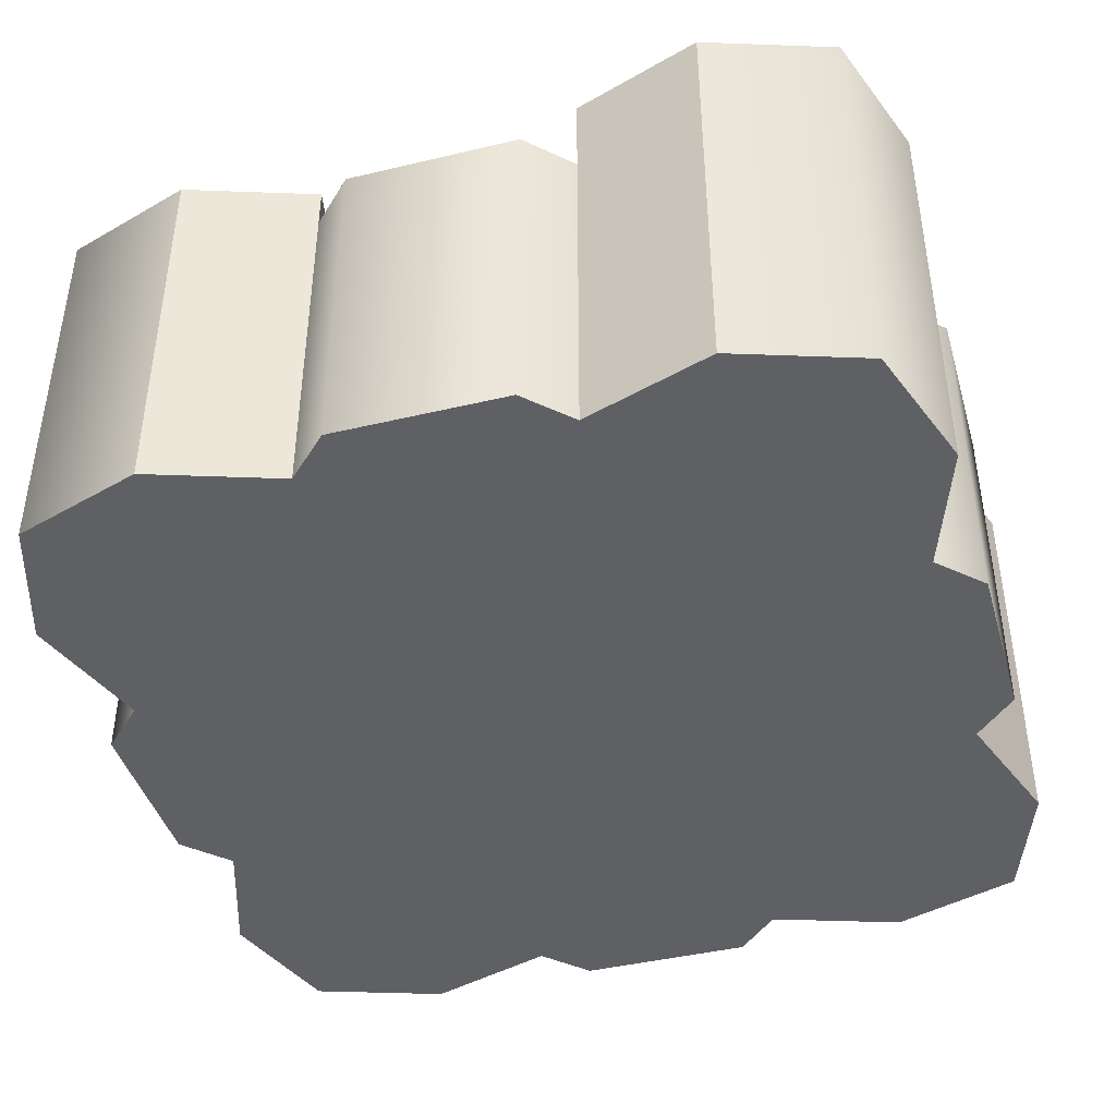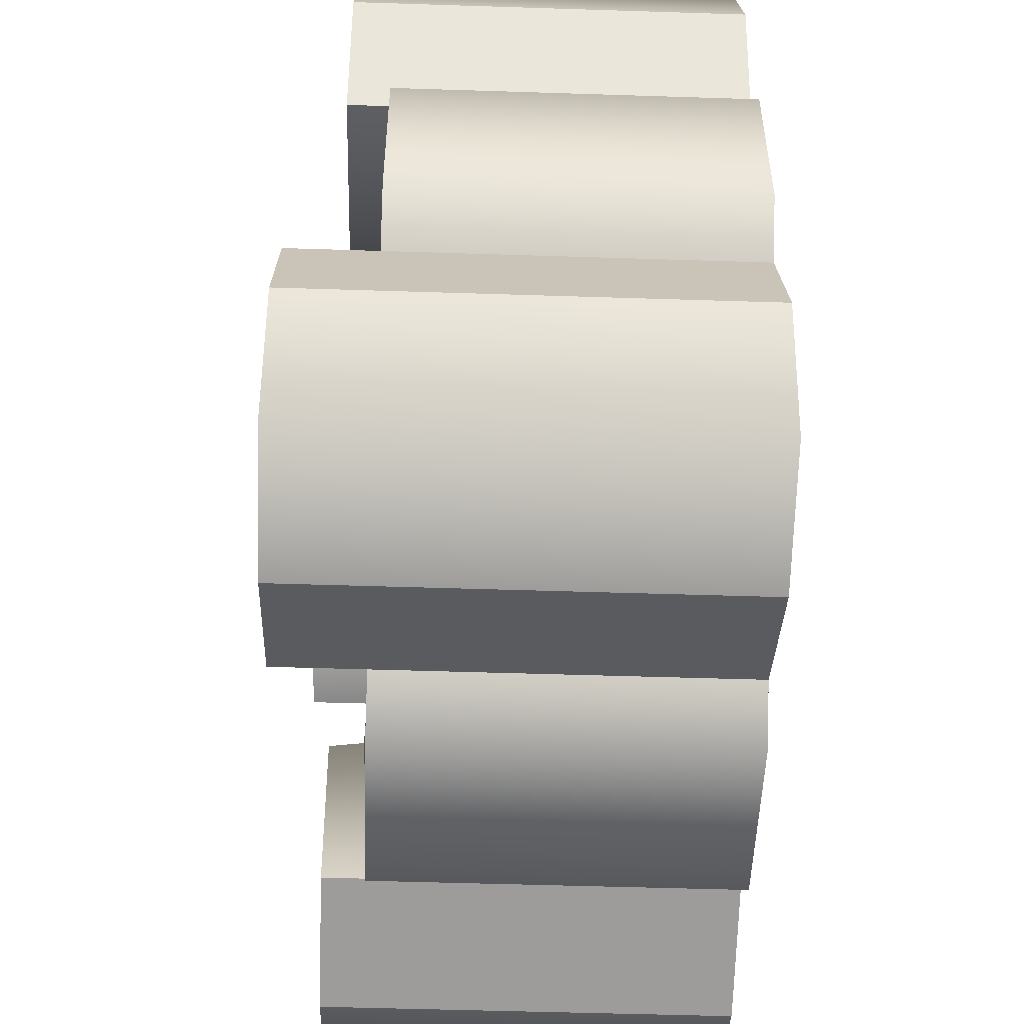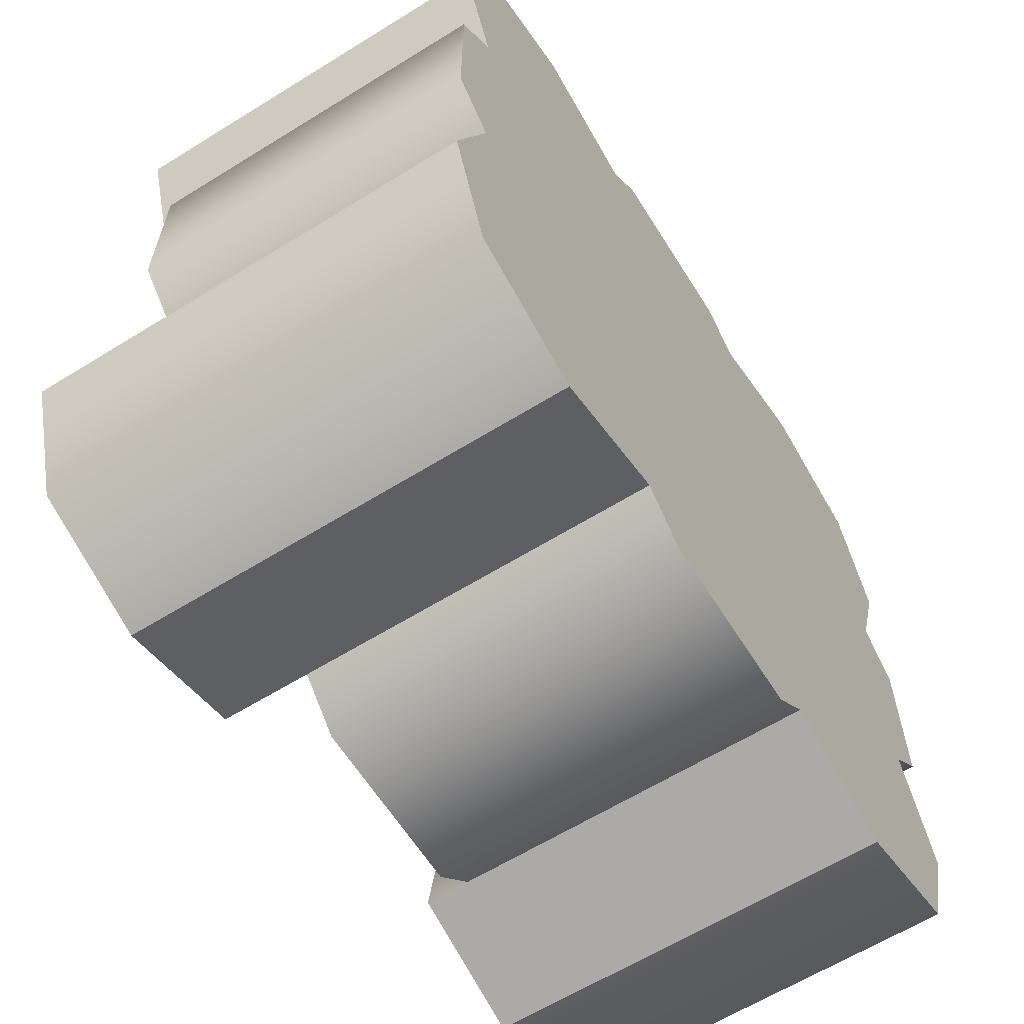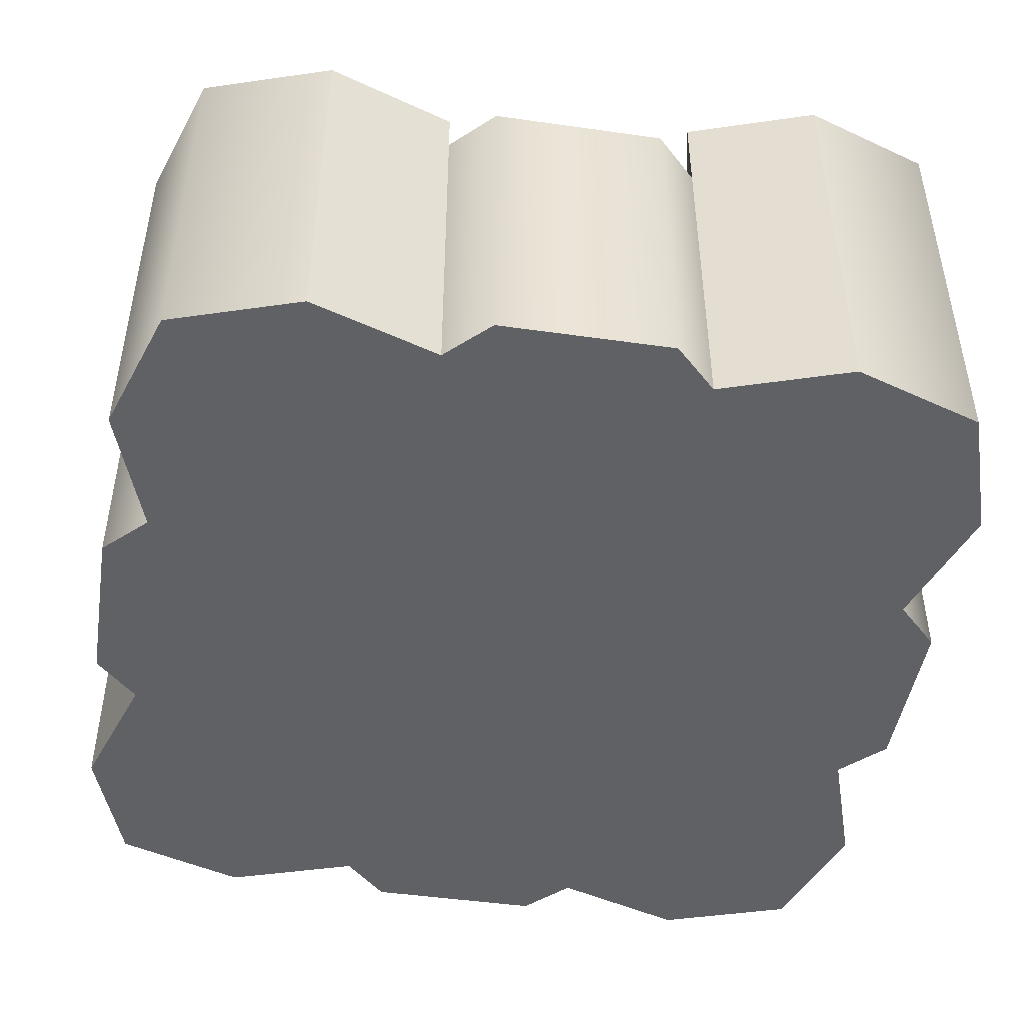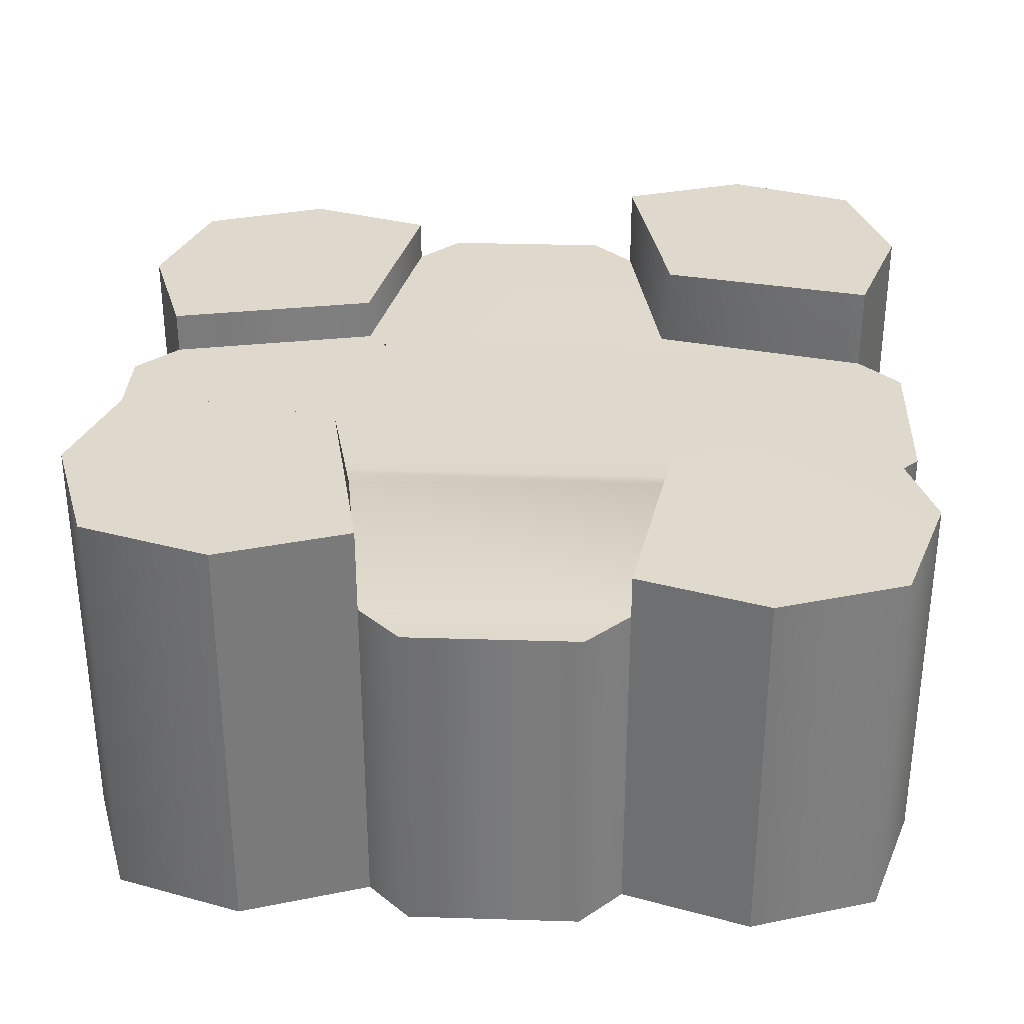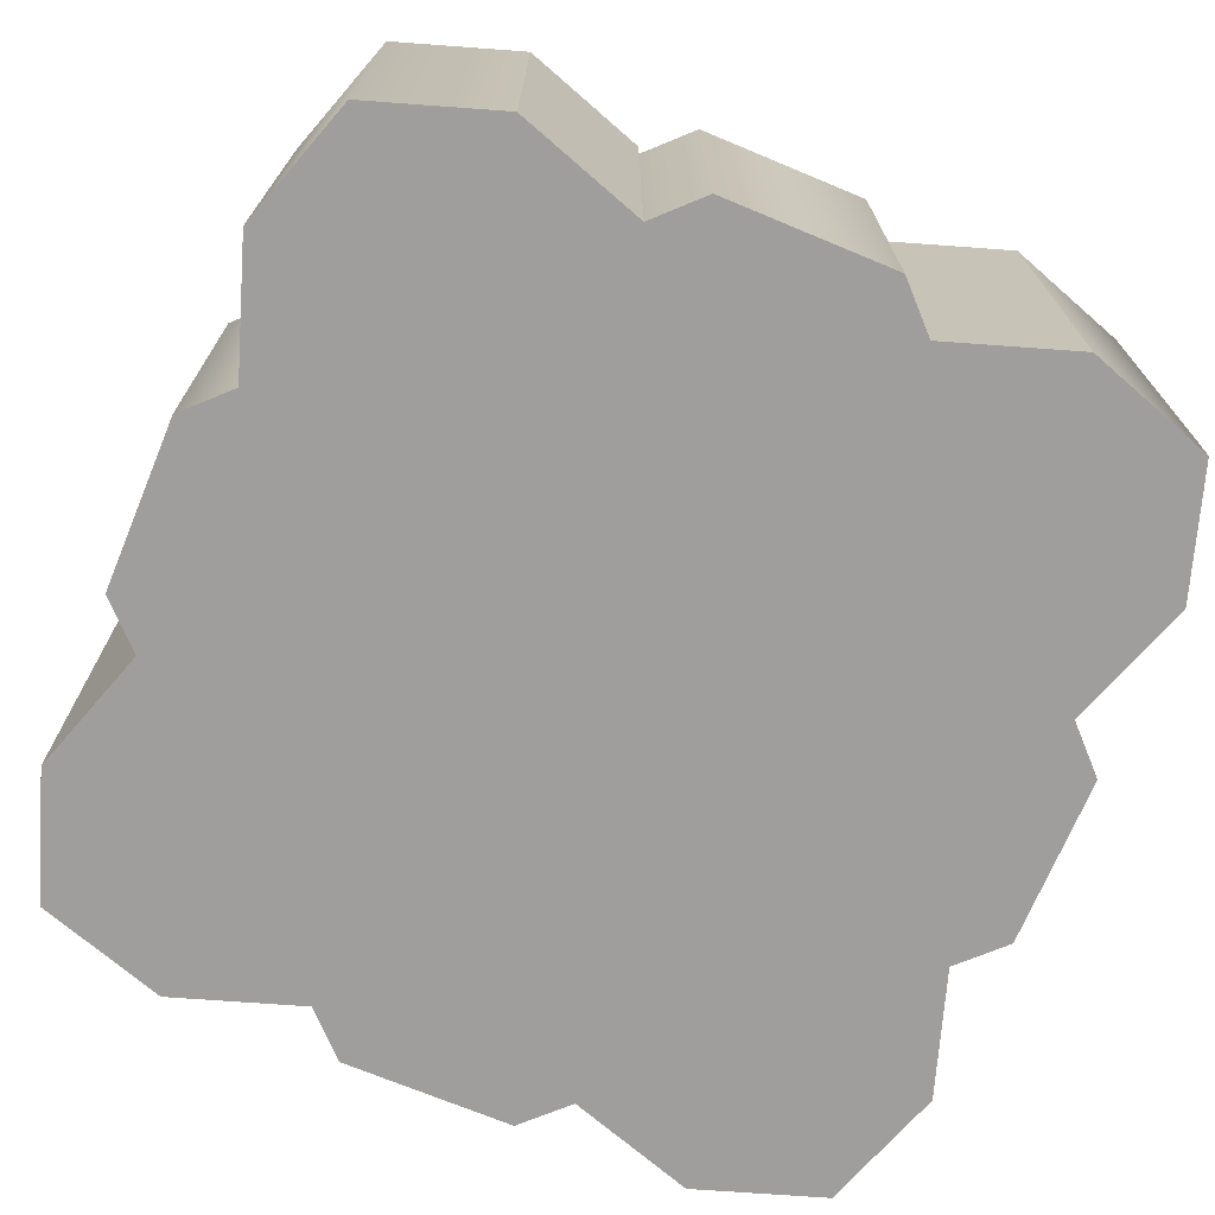
<metadata>
{"format":"obj","ext":"obj","renderer":"f3d","projection":"perspective","resolution":1024,"background":"white","views":[{"elev":-42.5,"azim":15.9,"up":"+Y"},{"elev":-51.8,"azim":-92.0,"up":"+Z"},{"elev":-62.8,"azim":-57.9,"up":"+Z"},{"elev":-46.7,"azim":170.8,"up":"+Y"},{"elev":31.9,"azim":92.5,"up":"+Y"},{"elev":-71.1,"azim":-22.6,"up":"+Y"}]}
</metadata>
<code>
o rocks
v 0.3726 0.4024 -0.03467
v 0.3726 0.4025 -0.03467
v 0.3726 0.4024 -0.03467
v 0.3726 0.4025 -0.03467
v 0.3726 0.4025 -0.03467
v 0.3726 0.4024 -0.03467
v 0.3726 0.4024 -0.03467
v 0.3726 0.4024 -0.03467
v 0.2382 0.4151 -0.1053
v 0.2386 0.4144 -0.1055
v 0.2386 0.4144 -0.1055
v 0.2383 0.415 -0.1053
v 0.2383 0.4149 -0.1053
v 0.2386 0.4144 -0.1055
v 0.2384 0.4148 -0.1054
v 0.2386 0.4144 -0.1055
v -0.04406 0.4696 0.1647
v -0.04259 0.4709 0.1622
v -0.04346 0.4692 0.1634
v -0.0438 0.4686 0.1638
v -0.04348 0.4681 0.163
v -0.04263 0.4689 0.1617
v -0.04414 0.4674 0.1641
v -0.0439 0.4677 0.1637
v -0.08141 0.4 -0.3696
v -0.08118 0.4008 -0.3695
v -0.0814 0.4 -0.3696
v -0.08115 0.4011 -0.3696
v -0.08123 0.4008 -0.3696
v -0.08127 0.4006 -0.3696
v -0.08142 0.4 -0.3696
v -0.08141 0.4 -0.3696
v 0.09199 0.4 0.3804
v 0.09145 0.4011 0.3795
v 0.092 0.4 0.3804
v 0.09128 0.4013 0.3792
v 0.09147 0.401 0.3795
v 0.09198 0.4 0.3804
v 0.09199 0.4 0.3804
v 0.09159 0.4007 0.3797
v 0.1 0.4 0.5
v 0.15 0 0.45
v 0.15 0.4 0.45
v 0.1 0 0.5
v -0.5 -0 -0.1
v -0.45 0.4 -0.15
v -0.45 -0 -0.15
v -0.5 0.4 -0.1
v 0.45 0.4 -0.15
v 0.5 -0 -0.1
v 0.45 -0 -0.15
v 0.5 0.4 -0.1
v 0.1 0.4 -0.5
v 0.15 -0 -0.45
v 0.1 -0 -0.5
v 0.15 0.4 -0.45
v -0.5 -0 -0.3
v -0.45 0.5 -0.45
v -0.45 -0 -0.45
v -0.5 0.5 -0.3
v 0.45 0.5 0.45
v 0.3 0 0.5
v 0.45 0 0.45
v 0.3 0.5 0.5
v -0.45 0.4 0.15
v -0.5 0 0.1
v -0.45 0 0.15
v -0.5 0.4 0.1
v -0.1 0.4 0.5
v -0.15 0 0.45
v -0.1 0 0.5
v -0.15 0.4 0.45
v 0.3 0.45 -0.5
v 0.45 -0 -0.45
v 0.3 -0 -0.5
v 0.45 0.45 -0.45
v 0.45 0.4 0.15
v 0.5 0 0.1
v 0.5 0.4 0.1
v 0.45 0 0.15
v -0.15 -0 -0.45
v -0.1 0.4 -0.5
v -0.1 -0 -0.5
v -0.15 0.4 -0.45
v -0.5 0 0.3
v -0.45 0 0.45
v -0.3 -0 -0.5
v -0.3 0 0.5
v 0.5 -0 -0.3
v 0.5 0 0.3
v -0.2 0.45 0.2
v -0.3 0.45 0.5
v -0.15 0.45 0.45
v -0.45 0.45 0.15
v -0.45 0.45 0.45
v -0.5 0.45 0.3
v 0.45 0.45 -0.15
v 0.5 0.45 -0.3
v 0.1976 0.4567 -0.1977
v 0.15 0.45 -0.45
v 0.45 0.5 0.15
v 0.5 0.5 0.3
v 0.1993 0.5017 0.1993
v 0.15 0.5 0.45
v -0.3 0.5 -0.5
v -0.2 0.5 -0.2
v -0.15 0.5 -0.45
v -0.45 0.5 -0.15
v 0.2028 0.4139 0.1854
v 0.1946 0.4162 -0.1941
v -0.2 0.4 0.1999
v -0.2065 0.4014 -0.192
f 1 2 3
f 2 1 4
f 5 1 6
f 1 5 4
f 7 6 8
f 6 7 5
f 2 5 7
f 5 2 4
f 2 8 3
f 8 2 7
f 9 10 11
f 10 9 12
f 13 11 14
f 11 13 9
f 10 15 16
f 15 10 12
f 15 9 13
f 9 15 12
f 15 14 16
f 14 15 13
f 17 18 19
f 18 17 20
f 20 21 22
f 21 20 17
f 23 20 22
f 20 23 18
f 17 24 21
f 24 17 19
f 19 23 24
f 23 19 18
f 25 26 27
f 26 25 28
f 29 28 30
f 28 29 26
f 29 31 32
f 31 29 30
f 30 25 31
f 25 30 28
f 26 32 27
f 32 26 29
f 33 34 35
f 34 33 36
f 37 38 39
f 38 37 40
f 34 39 35
f 39 34 37
f 37 36 40
f 36 37 34
f 40 33 38
f 33 40 36
f 41 42 43
f 42 41 44
f 45 46 47
f 46 45 48
f 49 50 51
f 50 49 52
f 53 54 55
f 54 53 56
f 57 58 59
f 58 57 60
f 61 62 63
f 62 61 64
f 65 66 67
f 66 65 68
f 69 70 71
f 70 69 72
f 73 74 75
f 74 73 76
f 77 78 79
f 78 77 80
f 81 82 83
f 82 81 84
f 66 48 45
f 48 66 68
f 85 67 86
f 87 86 67
f 87 88 86
f 81 88 87
f 81 70 88
f 83 70 81
f 83 71 70
f 55 71 83
f 55 44 71
f 54 44 55
f 54 42 44
f 75 42 54
f 75 62 42
f 87 67 59
f 74 62 75
f 59 67 47
f 59 47 57
f 66 47 67
f 47 66 45
f 51 62 74
f 74 89 51
f 80 62 51
f 50 80 51
f 80 50 78
f 80 63 62
f 63 80 90
f 41 71 44
f 71 41 69
f 91 92 93
f 92 91 94
f 92 94 95
f 95 94 96
f 76 97 98
f 97 76 99
f 99 76 73
f 99 73 100
f 101 61 102
f 61 101 64
f 64 101 103
f 64 103 104
f 105 106 107
f 106 105 108
f 108 105 58
f 108 58 60
f 79 50 52
f 50 79 78
f 92 86 88
f 86 92 95
f 56 75 54
f 75 56 73
f 73 56 100
f 98 74 76
f 74 98 89
f 102 77 101
f 77 102 80
f 80 102 90
f 97 89 98
f 89 97 51
f 51 97 49
f 72 88 70
f 88 72 92
f 92 72 93
f 64 42 62
f 42 64 43
f 43 64 104
f 85 65 67
f 65 85 94
f 94 85 96
f 47 60 57
f 60 47 108
f 108 47 46
f 105 81 87
f 81 105 84
f 84 105 107
f 52 77 79
f 77 52 49
f 77 49 109
f 109 49 110
f 109 110 43
f 43 110 56
f 43 56 41
f 41 56 53
f 41 53 69
f 69 53 82
f 69 82 72
f 72 82 84
f 72 84 111
f 111 84 112
f 111 112 65
f 65 112 46
f 65 46 68
f 68 46 48
f 43 103 109
f 103 43 104
f 82 55 83
f 55 82 53
f 103 77 109
f 77 103 101
f 58 87 59
f 87 58 105
f 93 111 91
f 111 93 72
f 94 111 65
f 111 94 91
f 86 96 85
f 96 86 95
f 61 90 102
f 90 61 63
f 97 110 49
f 110 97 99
f 106 46 112
f 46 106 108
f 110 100 56
f 100 110 99
f 106 84 107
f 84 106 112

</code>
